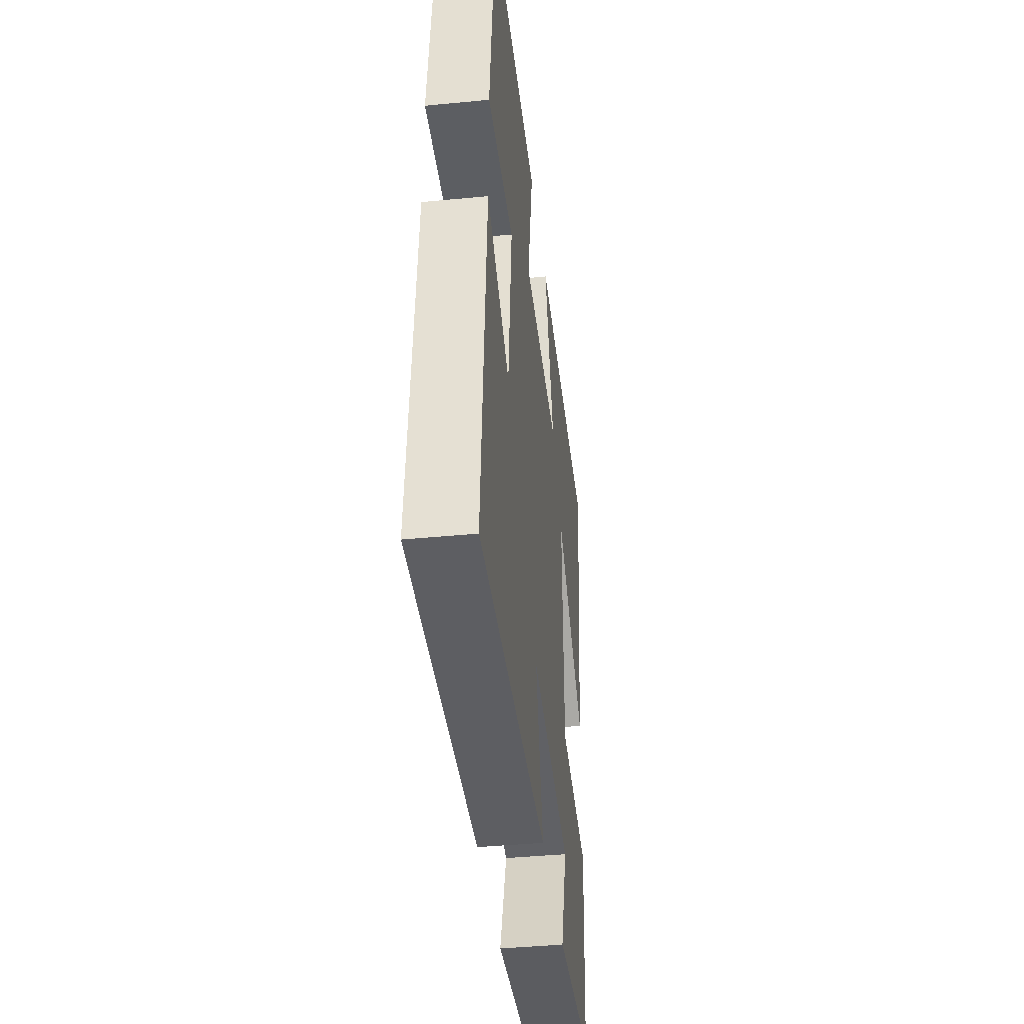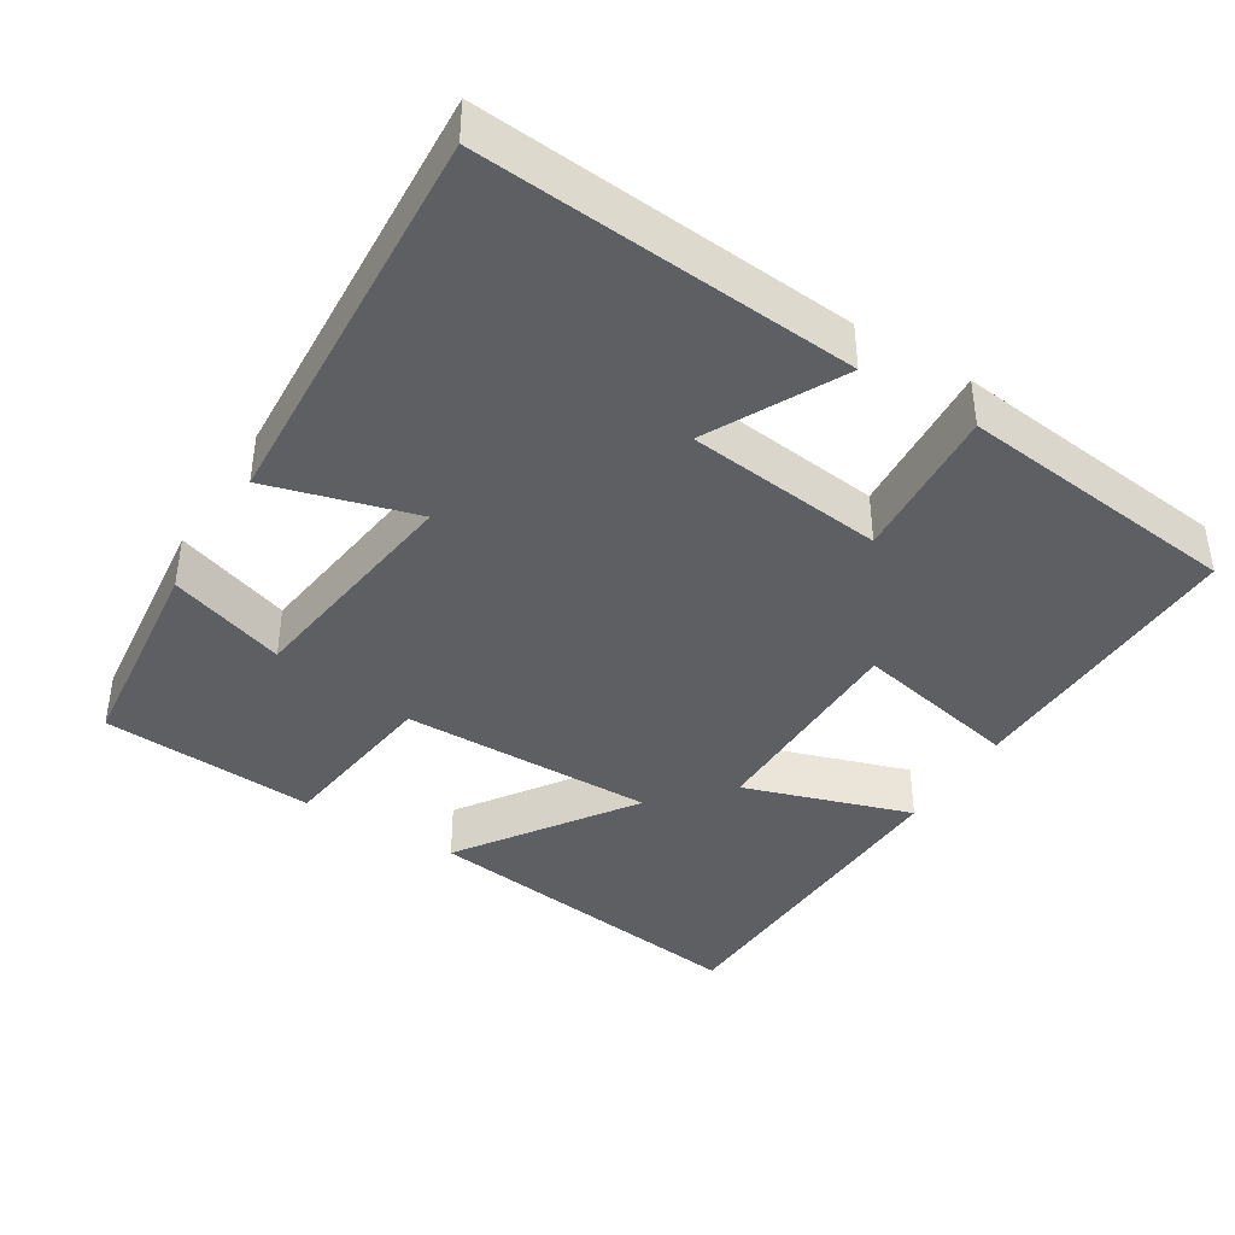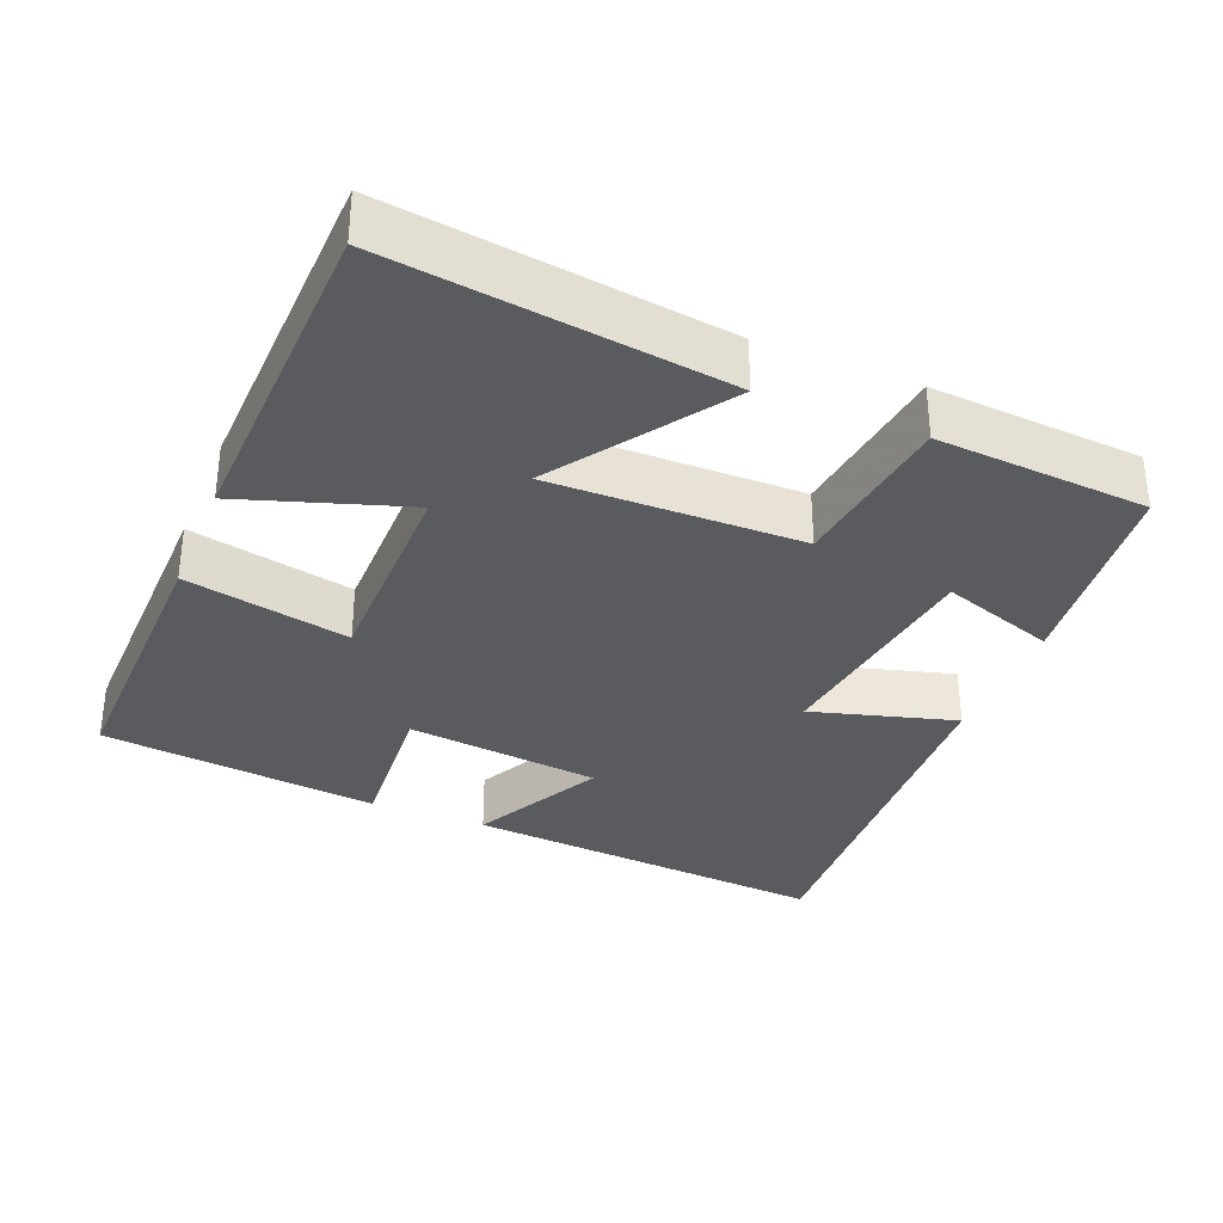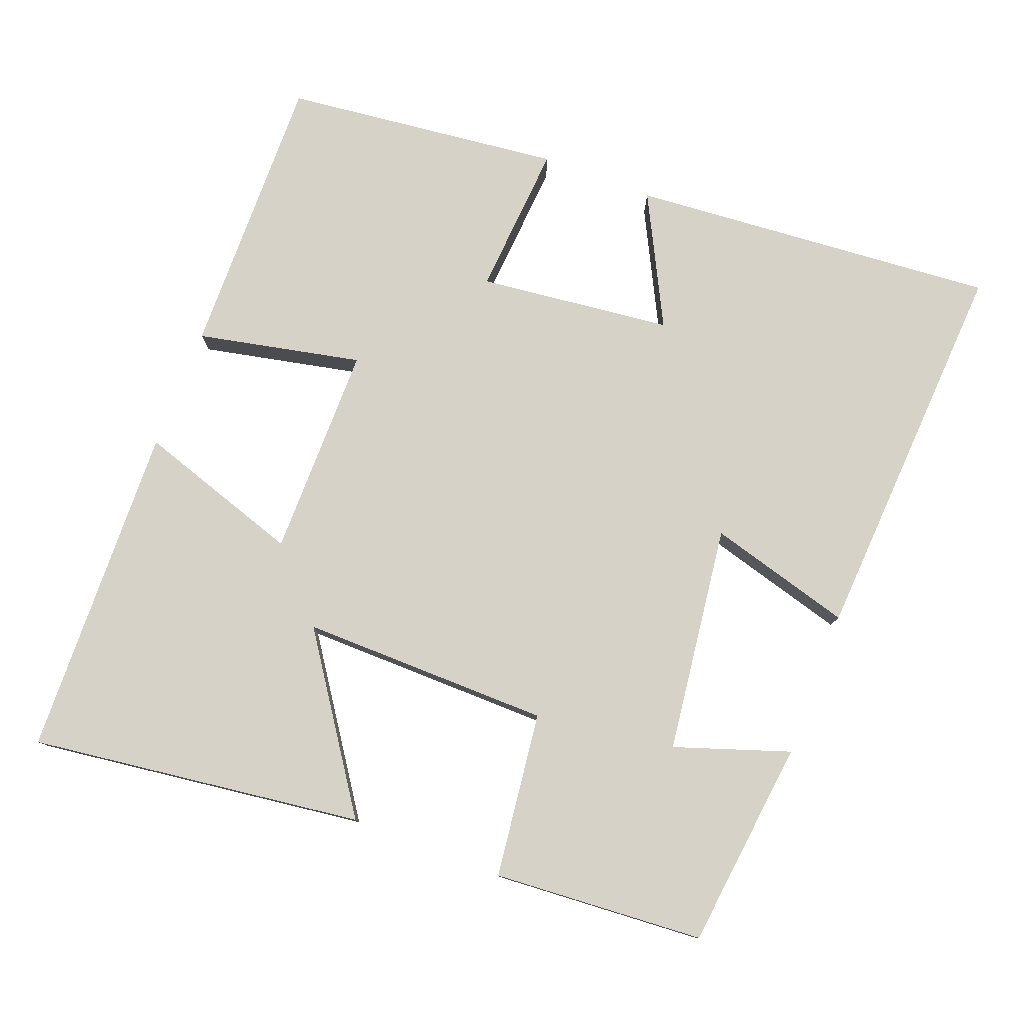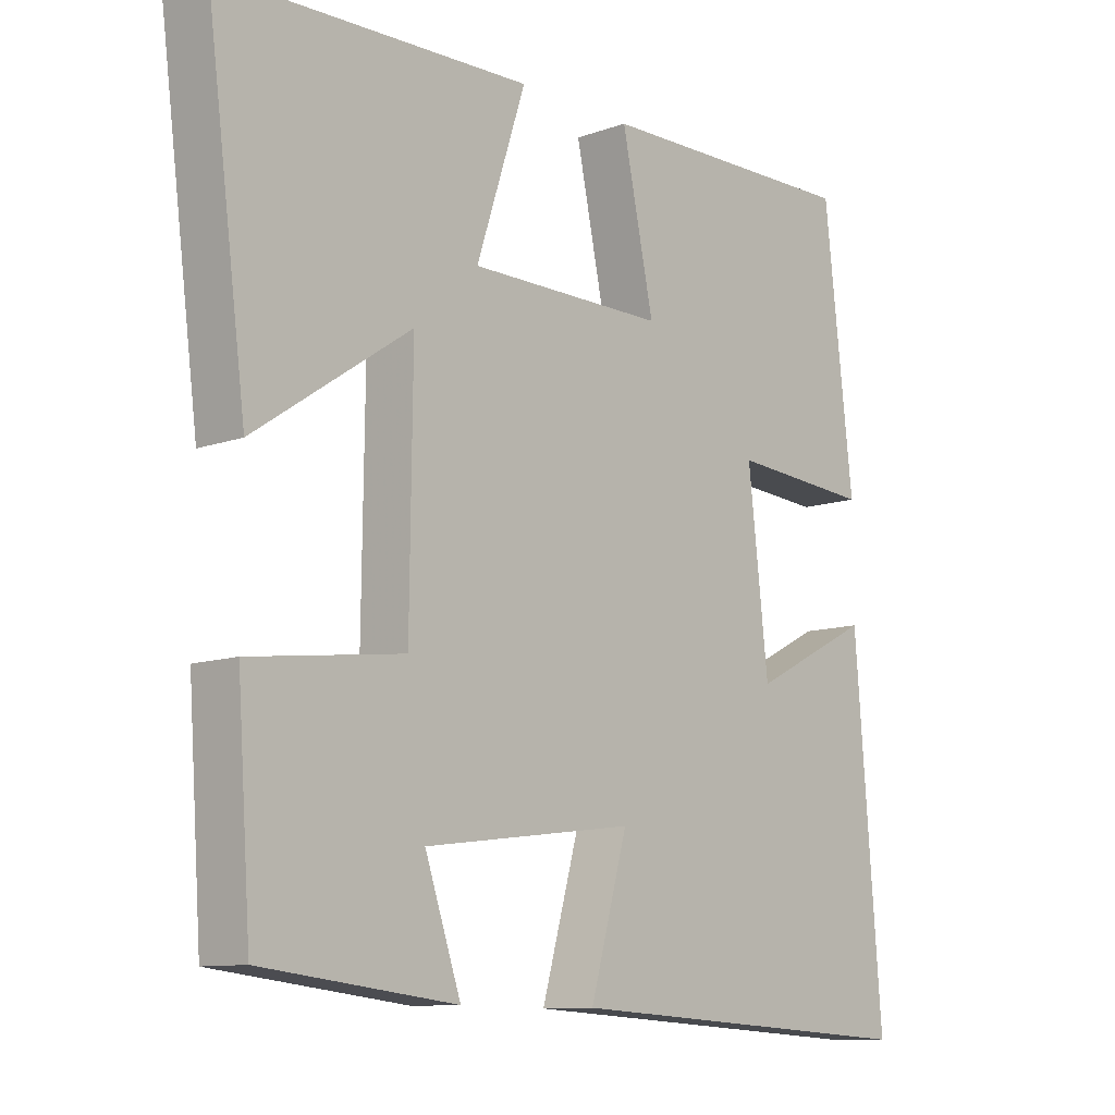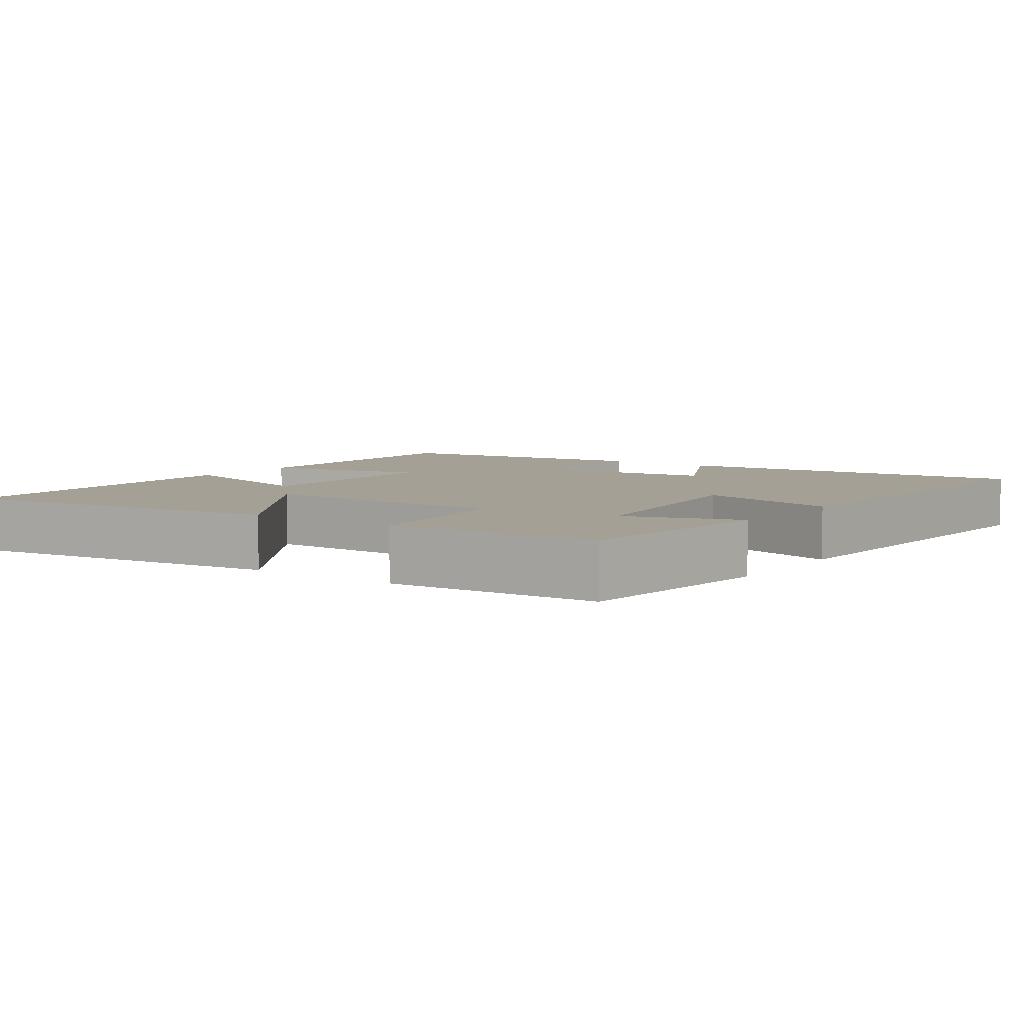
<metadata>
{"format":"obj","ext":"obj","renderer":"f3d","projection":"perspective","resolution":1024,"background":"white","views":[{"elev":-41.9,"azim":-83.3,"up":"+Z"},{"elev":-40.5,"azim":-121.8,"up":"+Y"},{"elev":-33.3,"azim":67.8,"up":"+Y"},{"elev":78.6,"azim":111.0,"up":"+Y"},{"elev":-10.6,"azim":131.7,"up":"+Z"},{"elev":5.9,"azim":125.4,"up":"+Y"}]}
</metadata>
<code>
v -0.54 0.07 -0.531
v -0.5 0.07 -0.03
v -0.322 0.07 -0.121
v -0.292 0.07 0.143
v -0.5 0.07 0.128
v -0.457 0.07 0.507
v -0.066 0.07 0.5
v -0.113 0.07 0.276
v 0.177 0.07 0.276
v 0.104 0.07 0.5
v 0.559 0.07 0.486
v 0.5 0.07 0.032
v 0.271 0.07 0.188
v 0.275 0.07 -0.152
v 0.5 0.07 -0.18
v 0.48 0.07 -0.467
v 0.195 0.07 -0.5
v 0.248 0.07 -0.344
v -0.062 0.07 -0.304
v -0.007 0.07 -0.5
v -0.54 0 -0.531
v -0.5 0 -0.03
v -0.322 0 -0.121
v -0.292 0 0.143
v -0.5 0 0.128
v -0.457 0 0.507
v -0.066 0 0.5
v -0.113 0 0.276
v 0.177 0 0.276
v 0.104 0 0.5
v 0.559 0 0.486
v 0.5 0 0.032
v 0.271 0 0.188
v 0.275 0 -0.152
v 0.5 0 -0.18
v 0.48 0 -0.467
v 0.195 0 -0.5
v 0.248 0 -0.344
v -0.062 0 -0.304
v -0.007 0 -0.5
f 1 2 3
f 20 1 3
f 19 20 3
f 18 19 3 4
f 15 16 17 18
f 14 15 18
f 13 14 18 4
f 11 12 13
f 10 11 13
f 9 10 13
f 13 4 5
f 9 13 5
f 8 9 5
f 5 6 7 8
f 23 22 21
f 23 21 40
f 23 40 39
f 24 23 39 38
f 38 37 36 35
f 38 35 34
f 24 38 34 33
f 33 32 31
f 33 31 30
f 33 30 29
f 25 24 33
f 25 33 29
f 25 29 28
f 28 27 26 25
f 1 21 22 2
f 2 22 23 3
f 3 23 24 4
f 4 24 25 5
f 5 25 26 6
f 6 26 27 7
f 7 27 28 8
f 8 28 29 9
f 9 29 30 10
f 10 30 31 11
f 11 31 32 12
f 12 32 33 13
f 13 33 34 14
f 14 34 35 15
f 15 35 36 16
f 16 36 37 17
f 17 37 38 18
f 18 38 39 19
f 19 39 40 20
f 20 40 21 1

</code>
